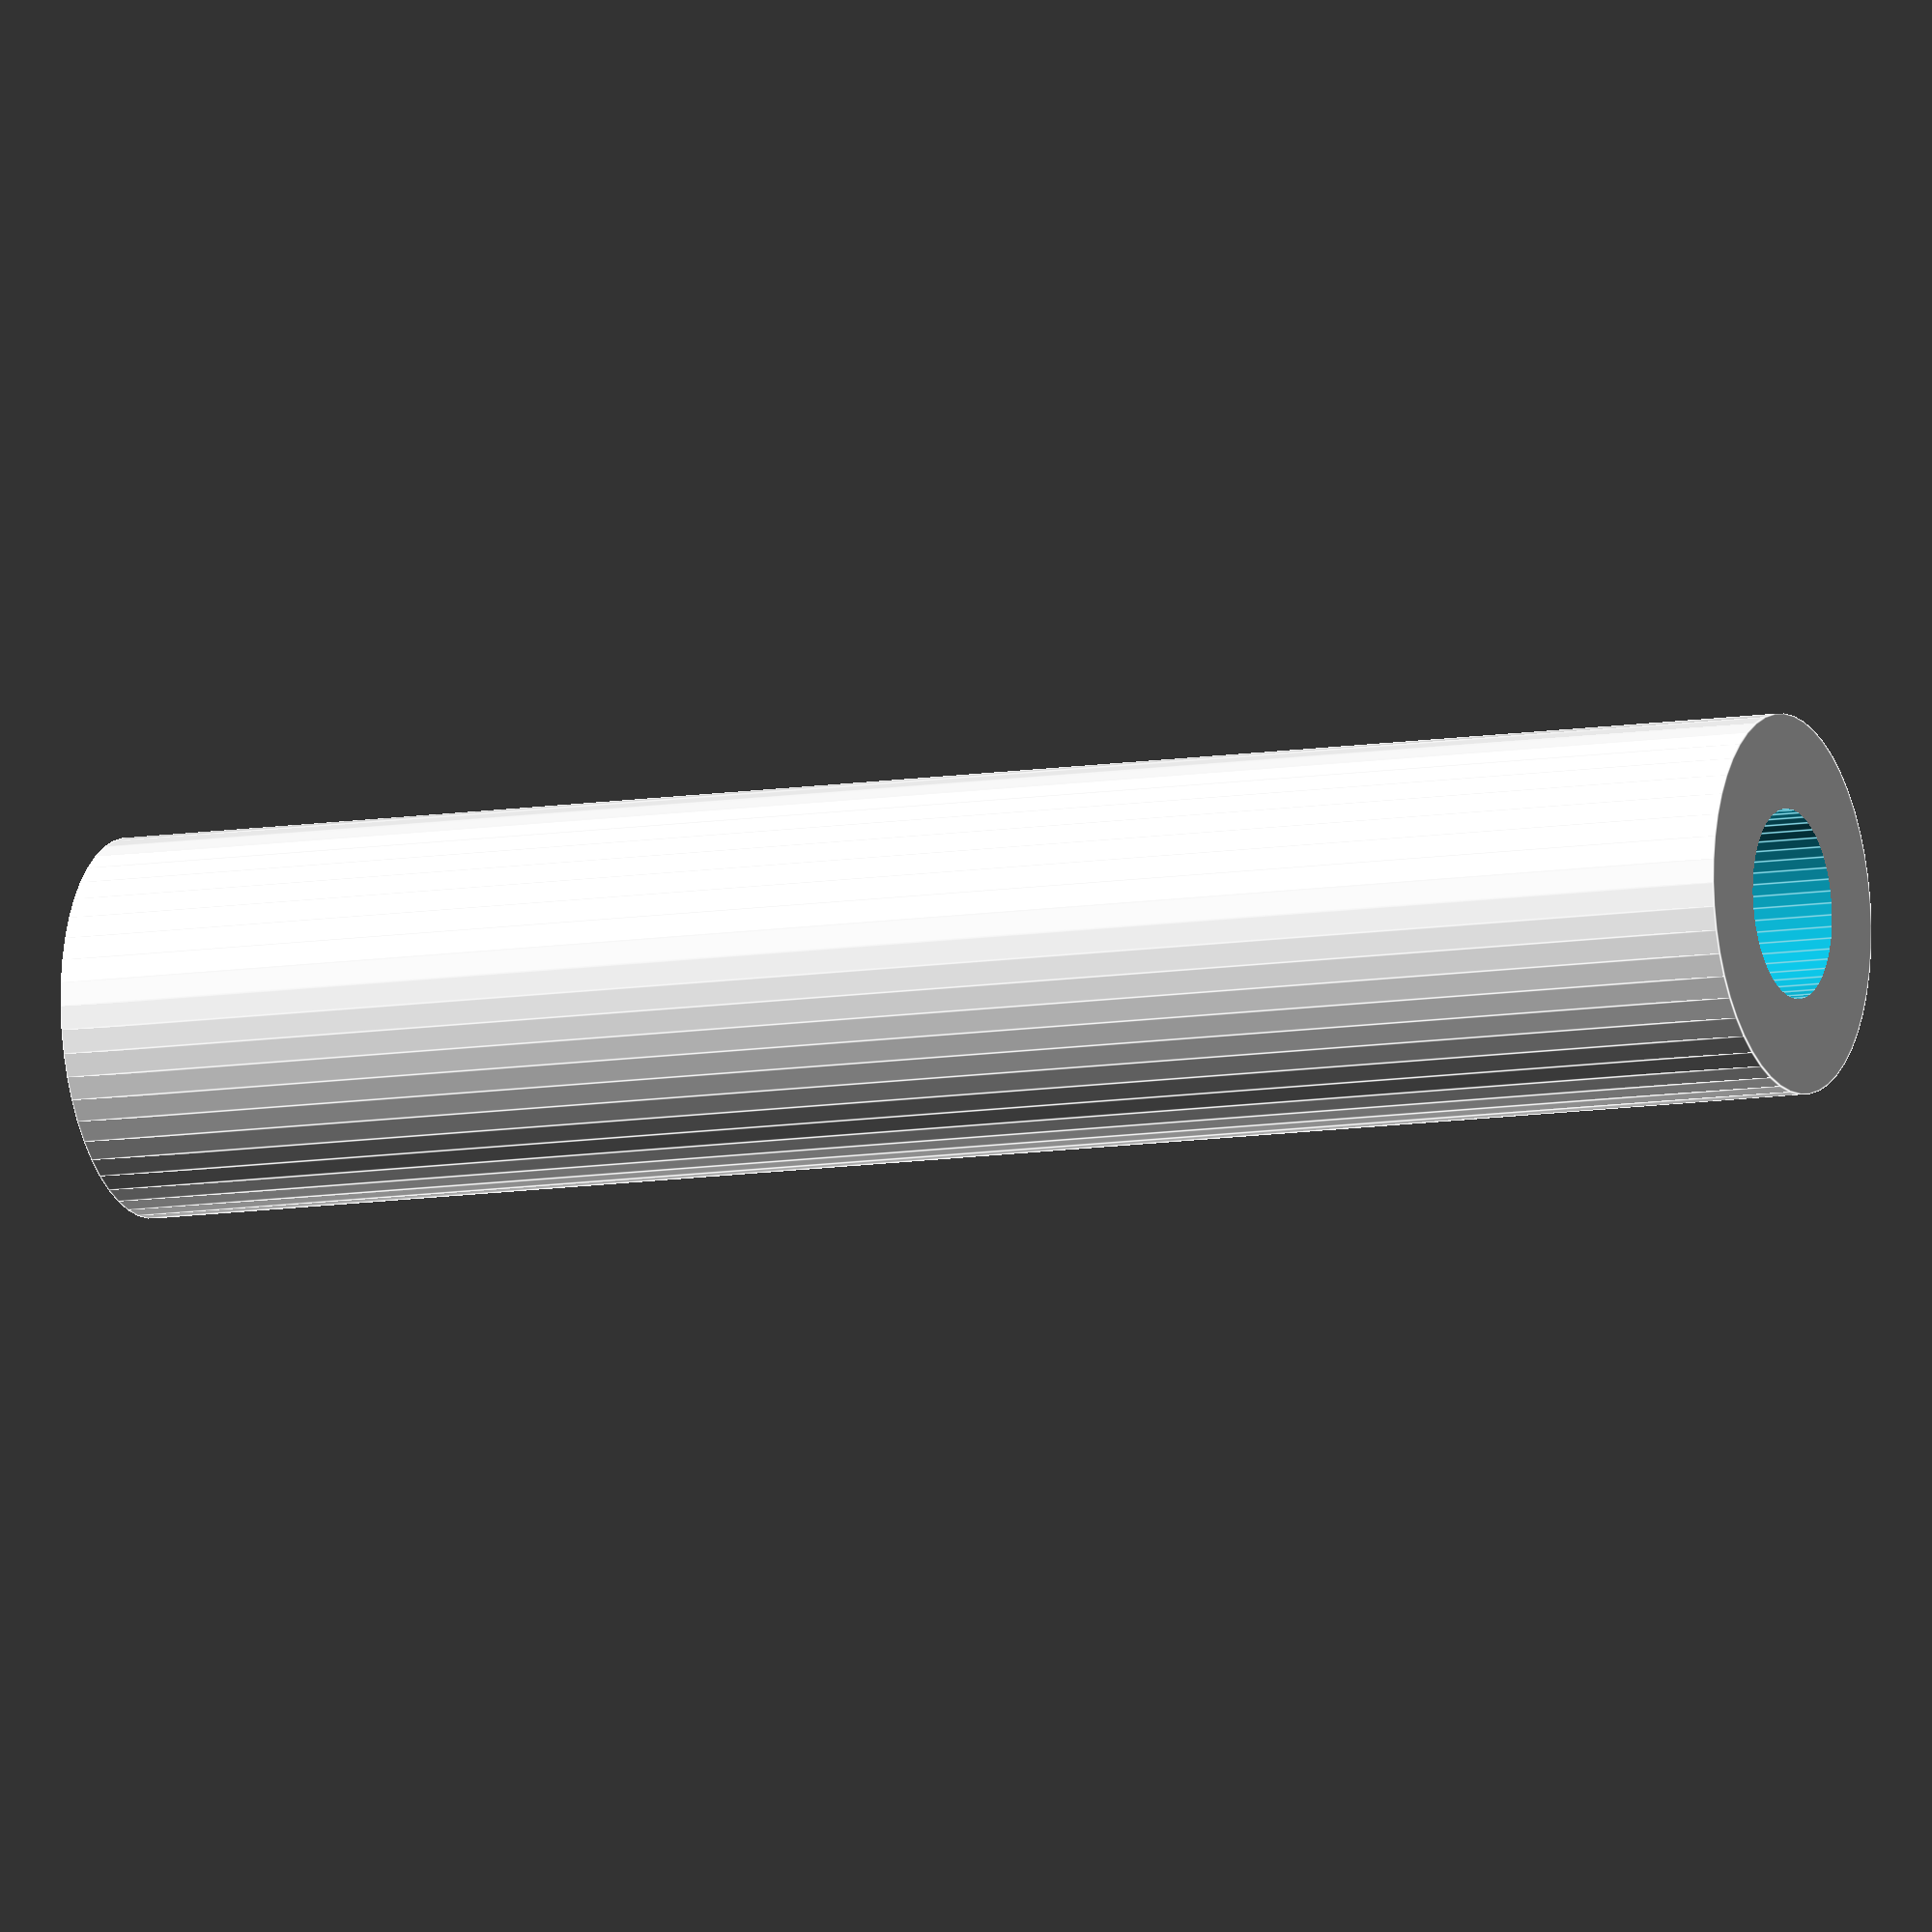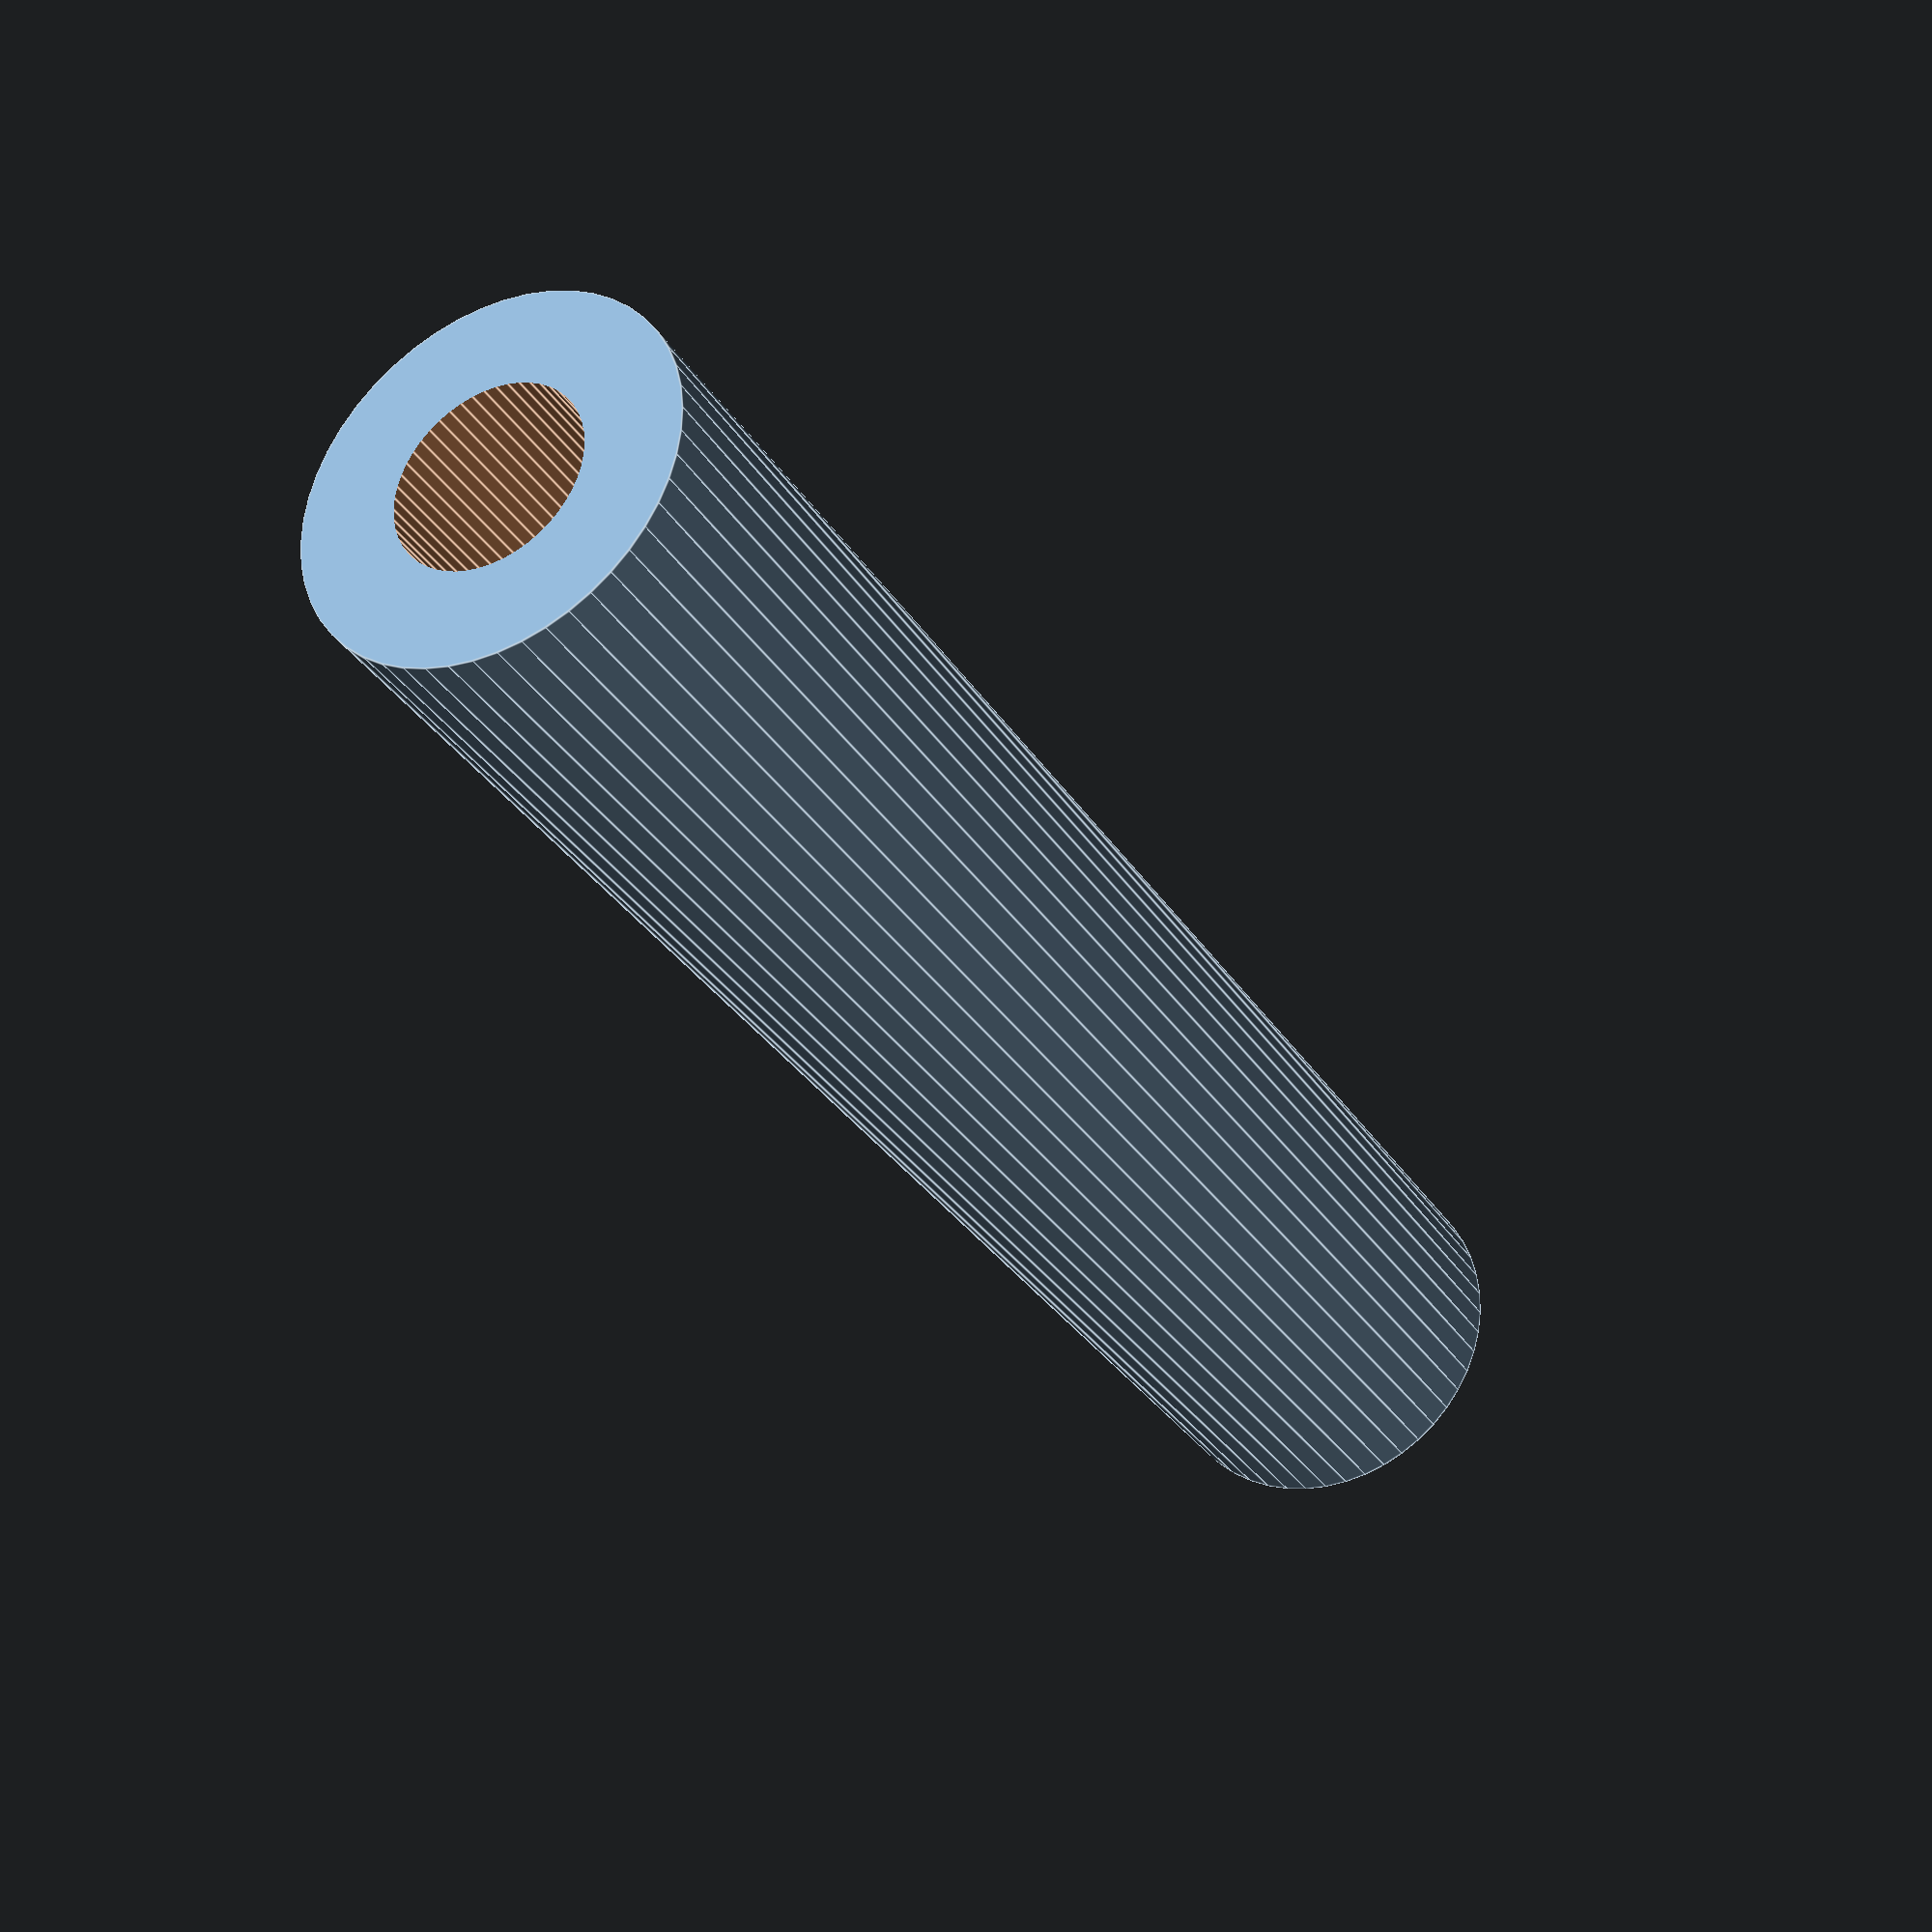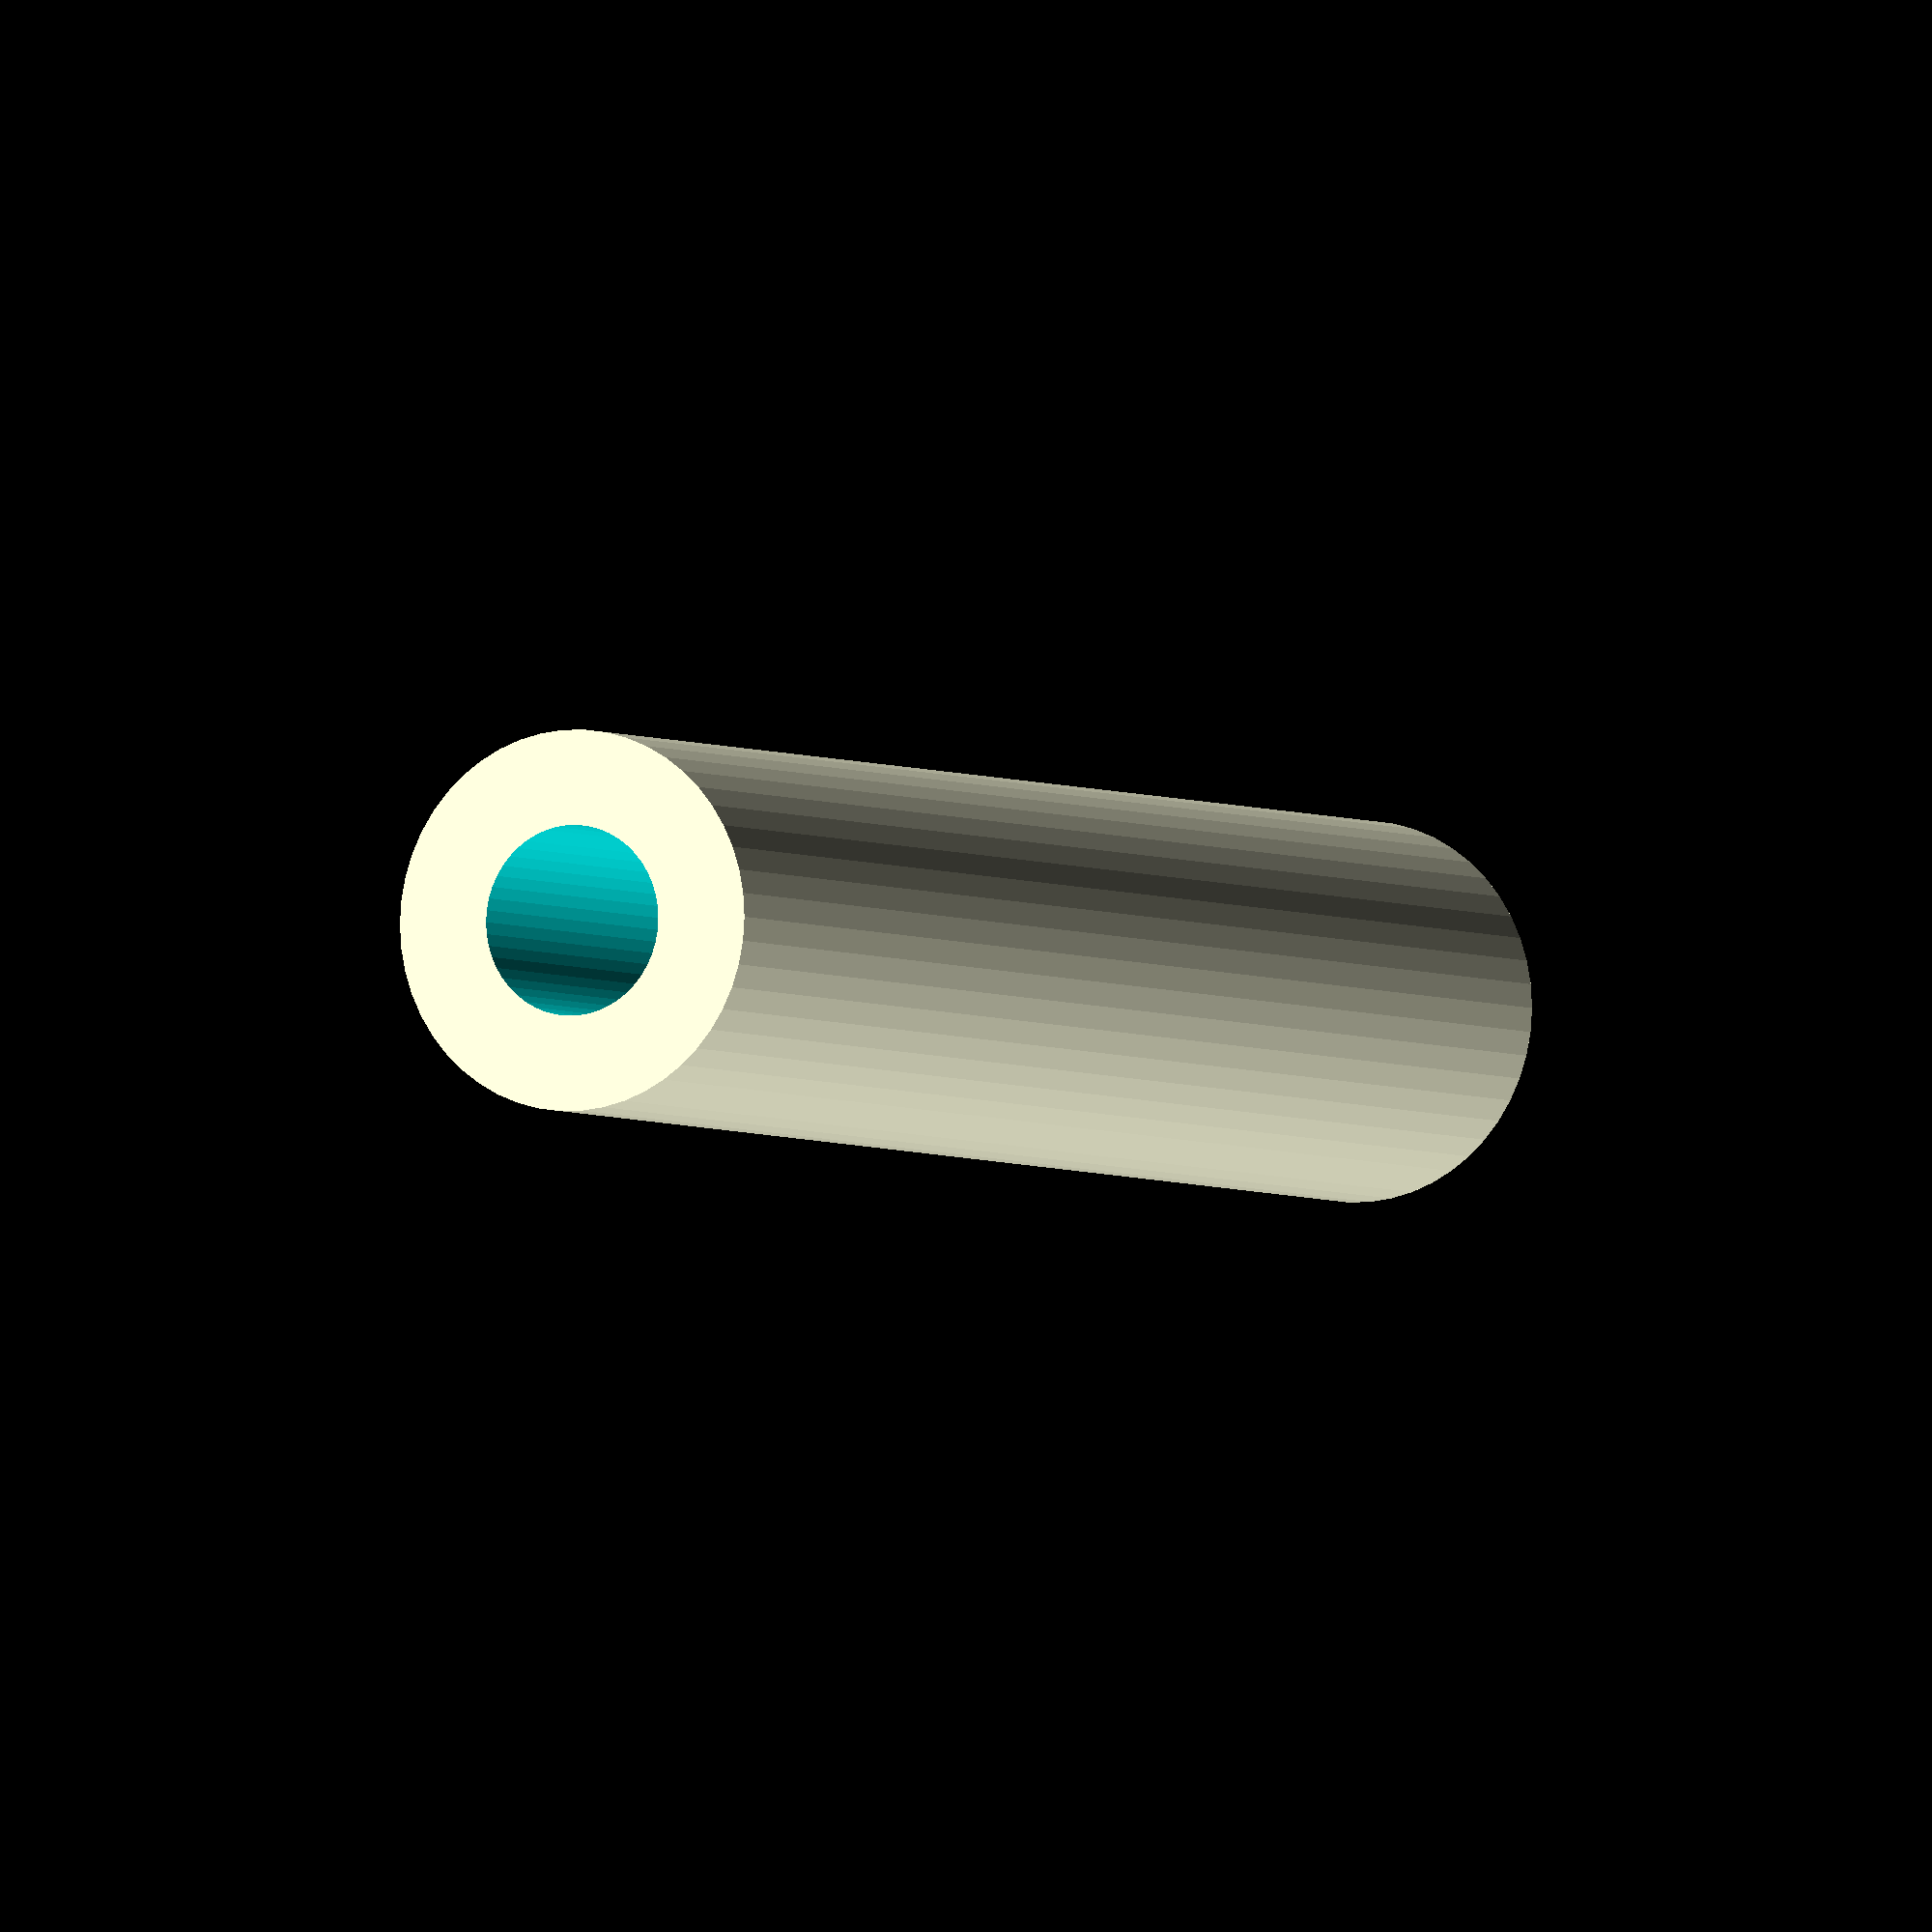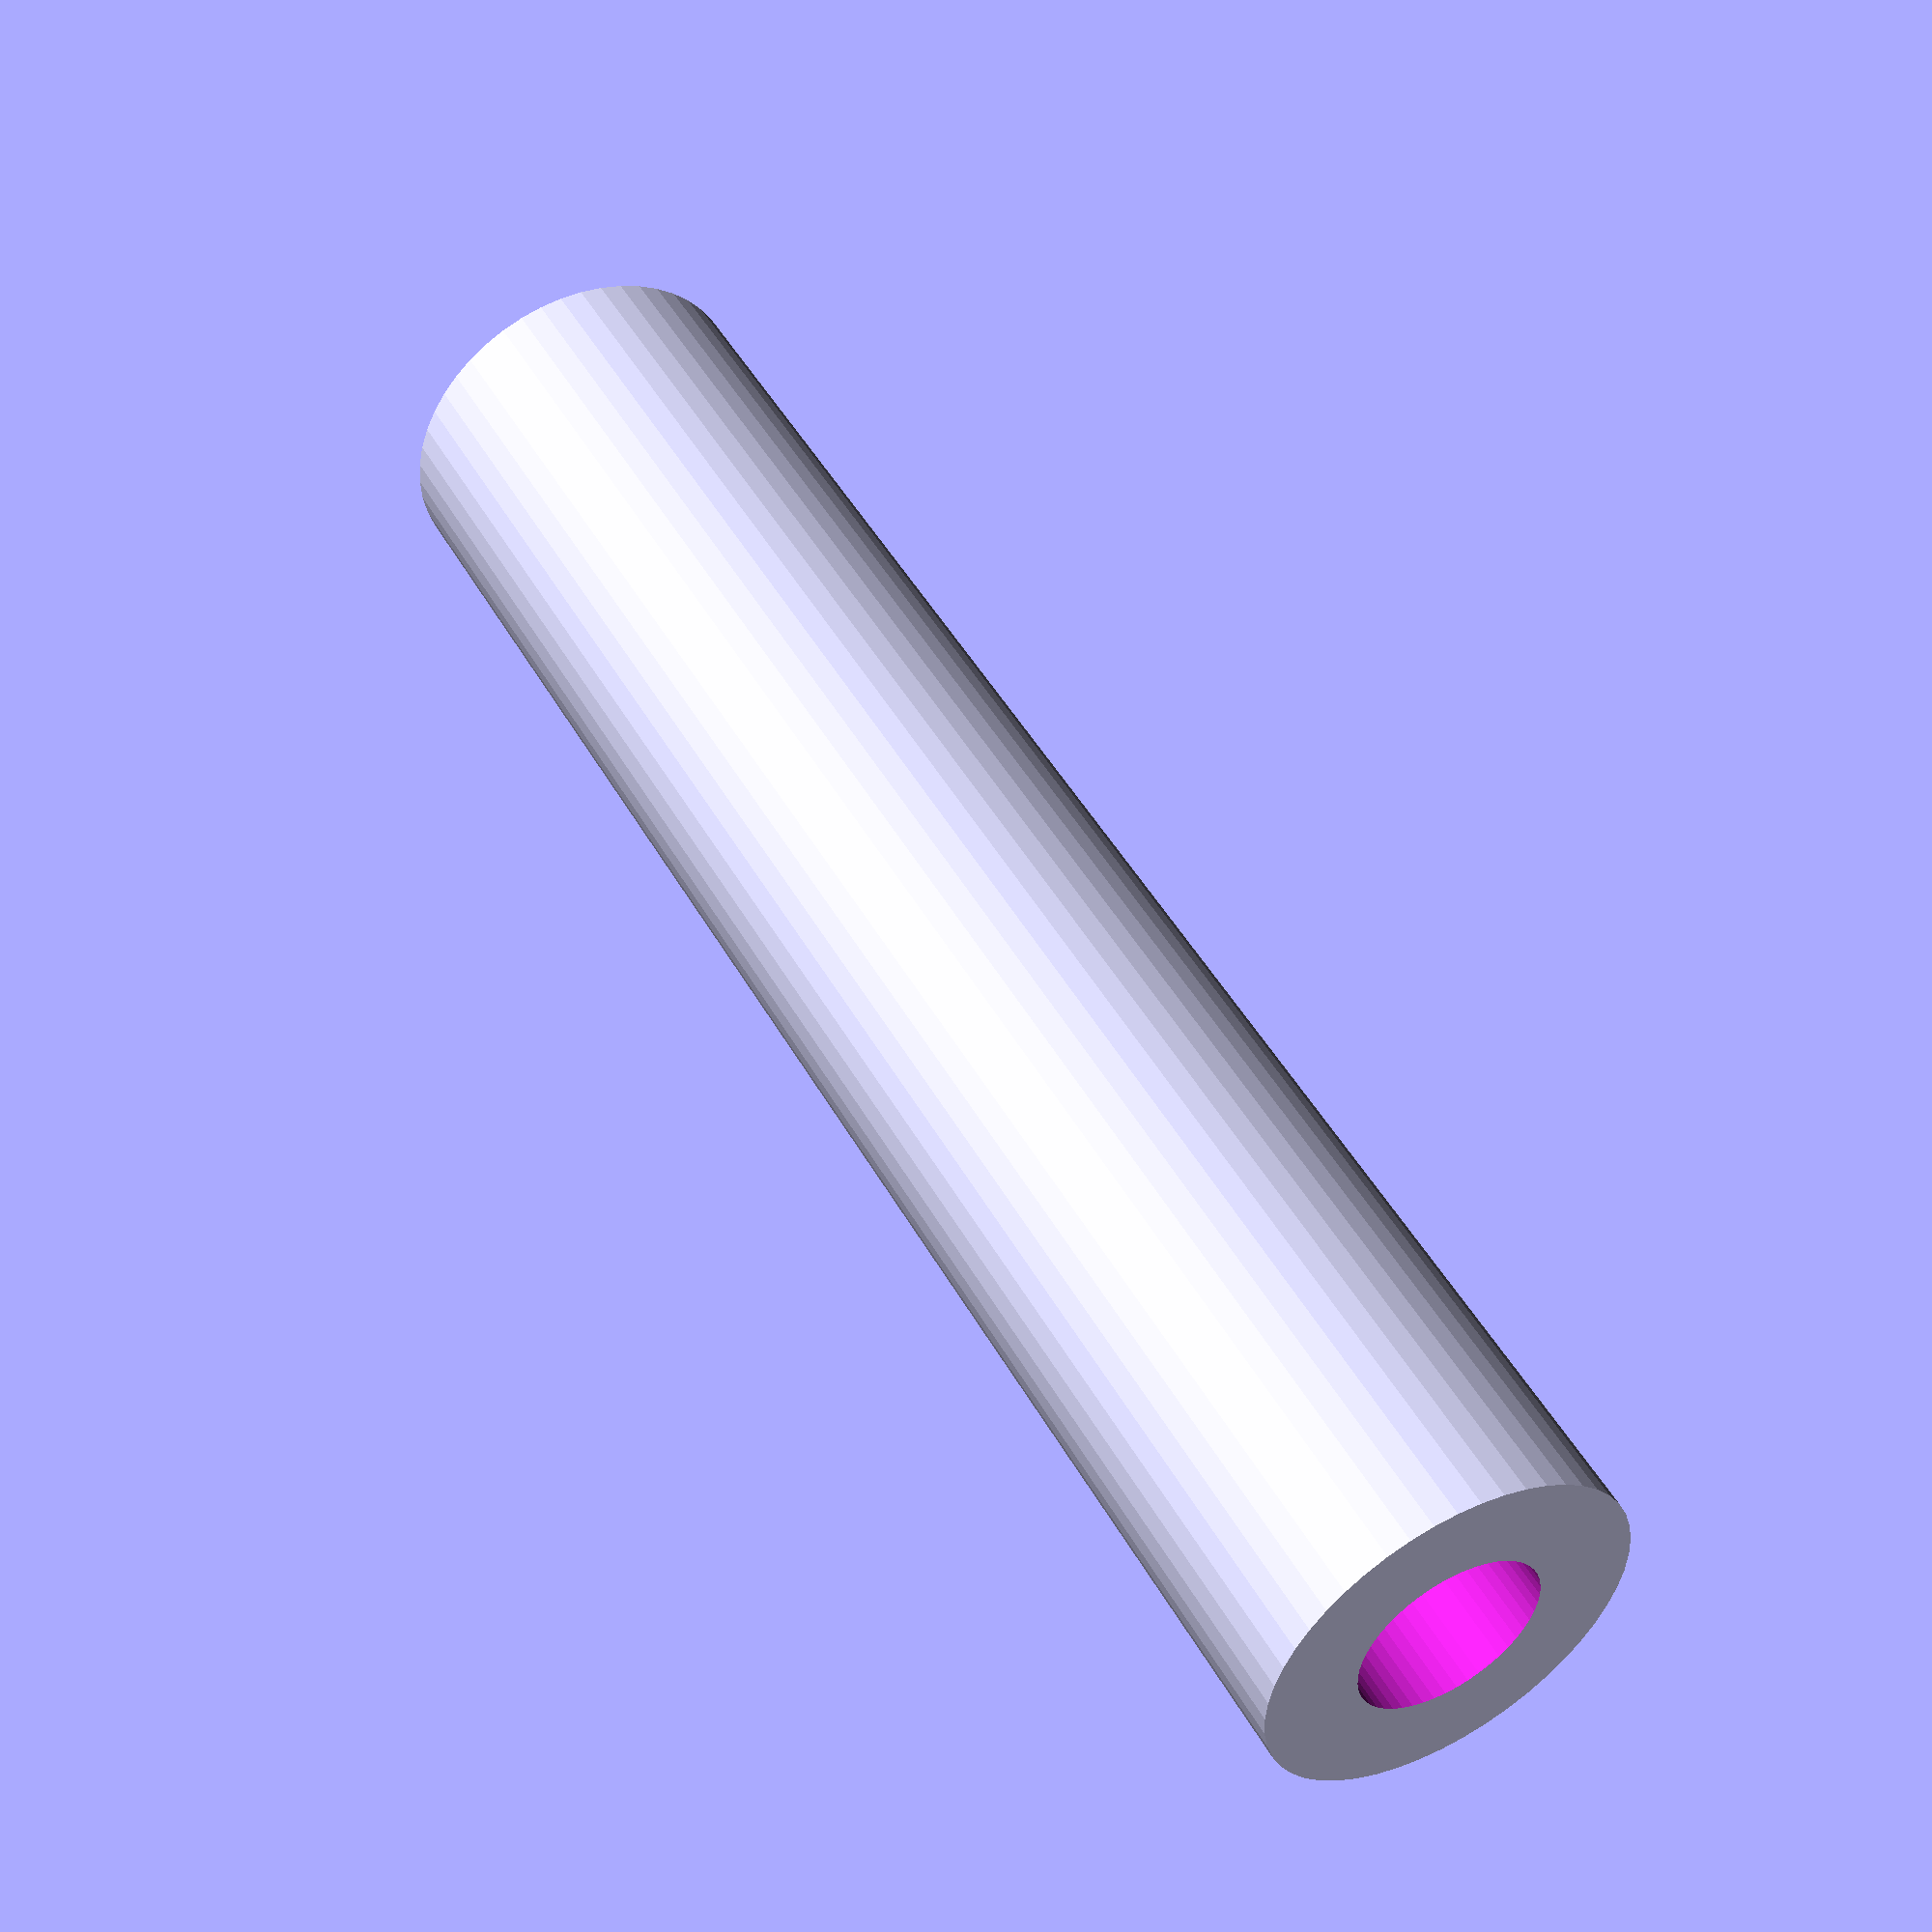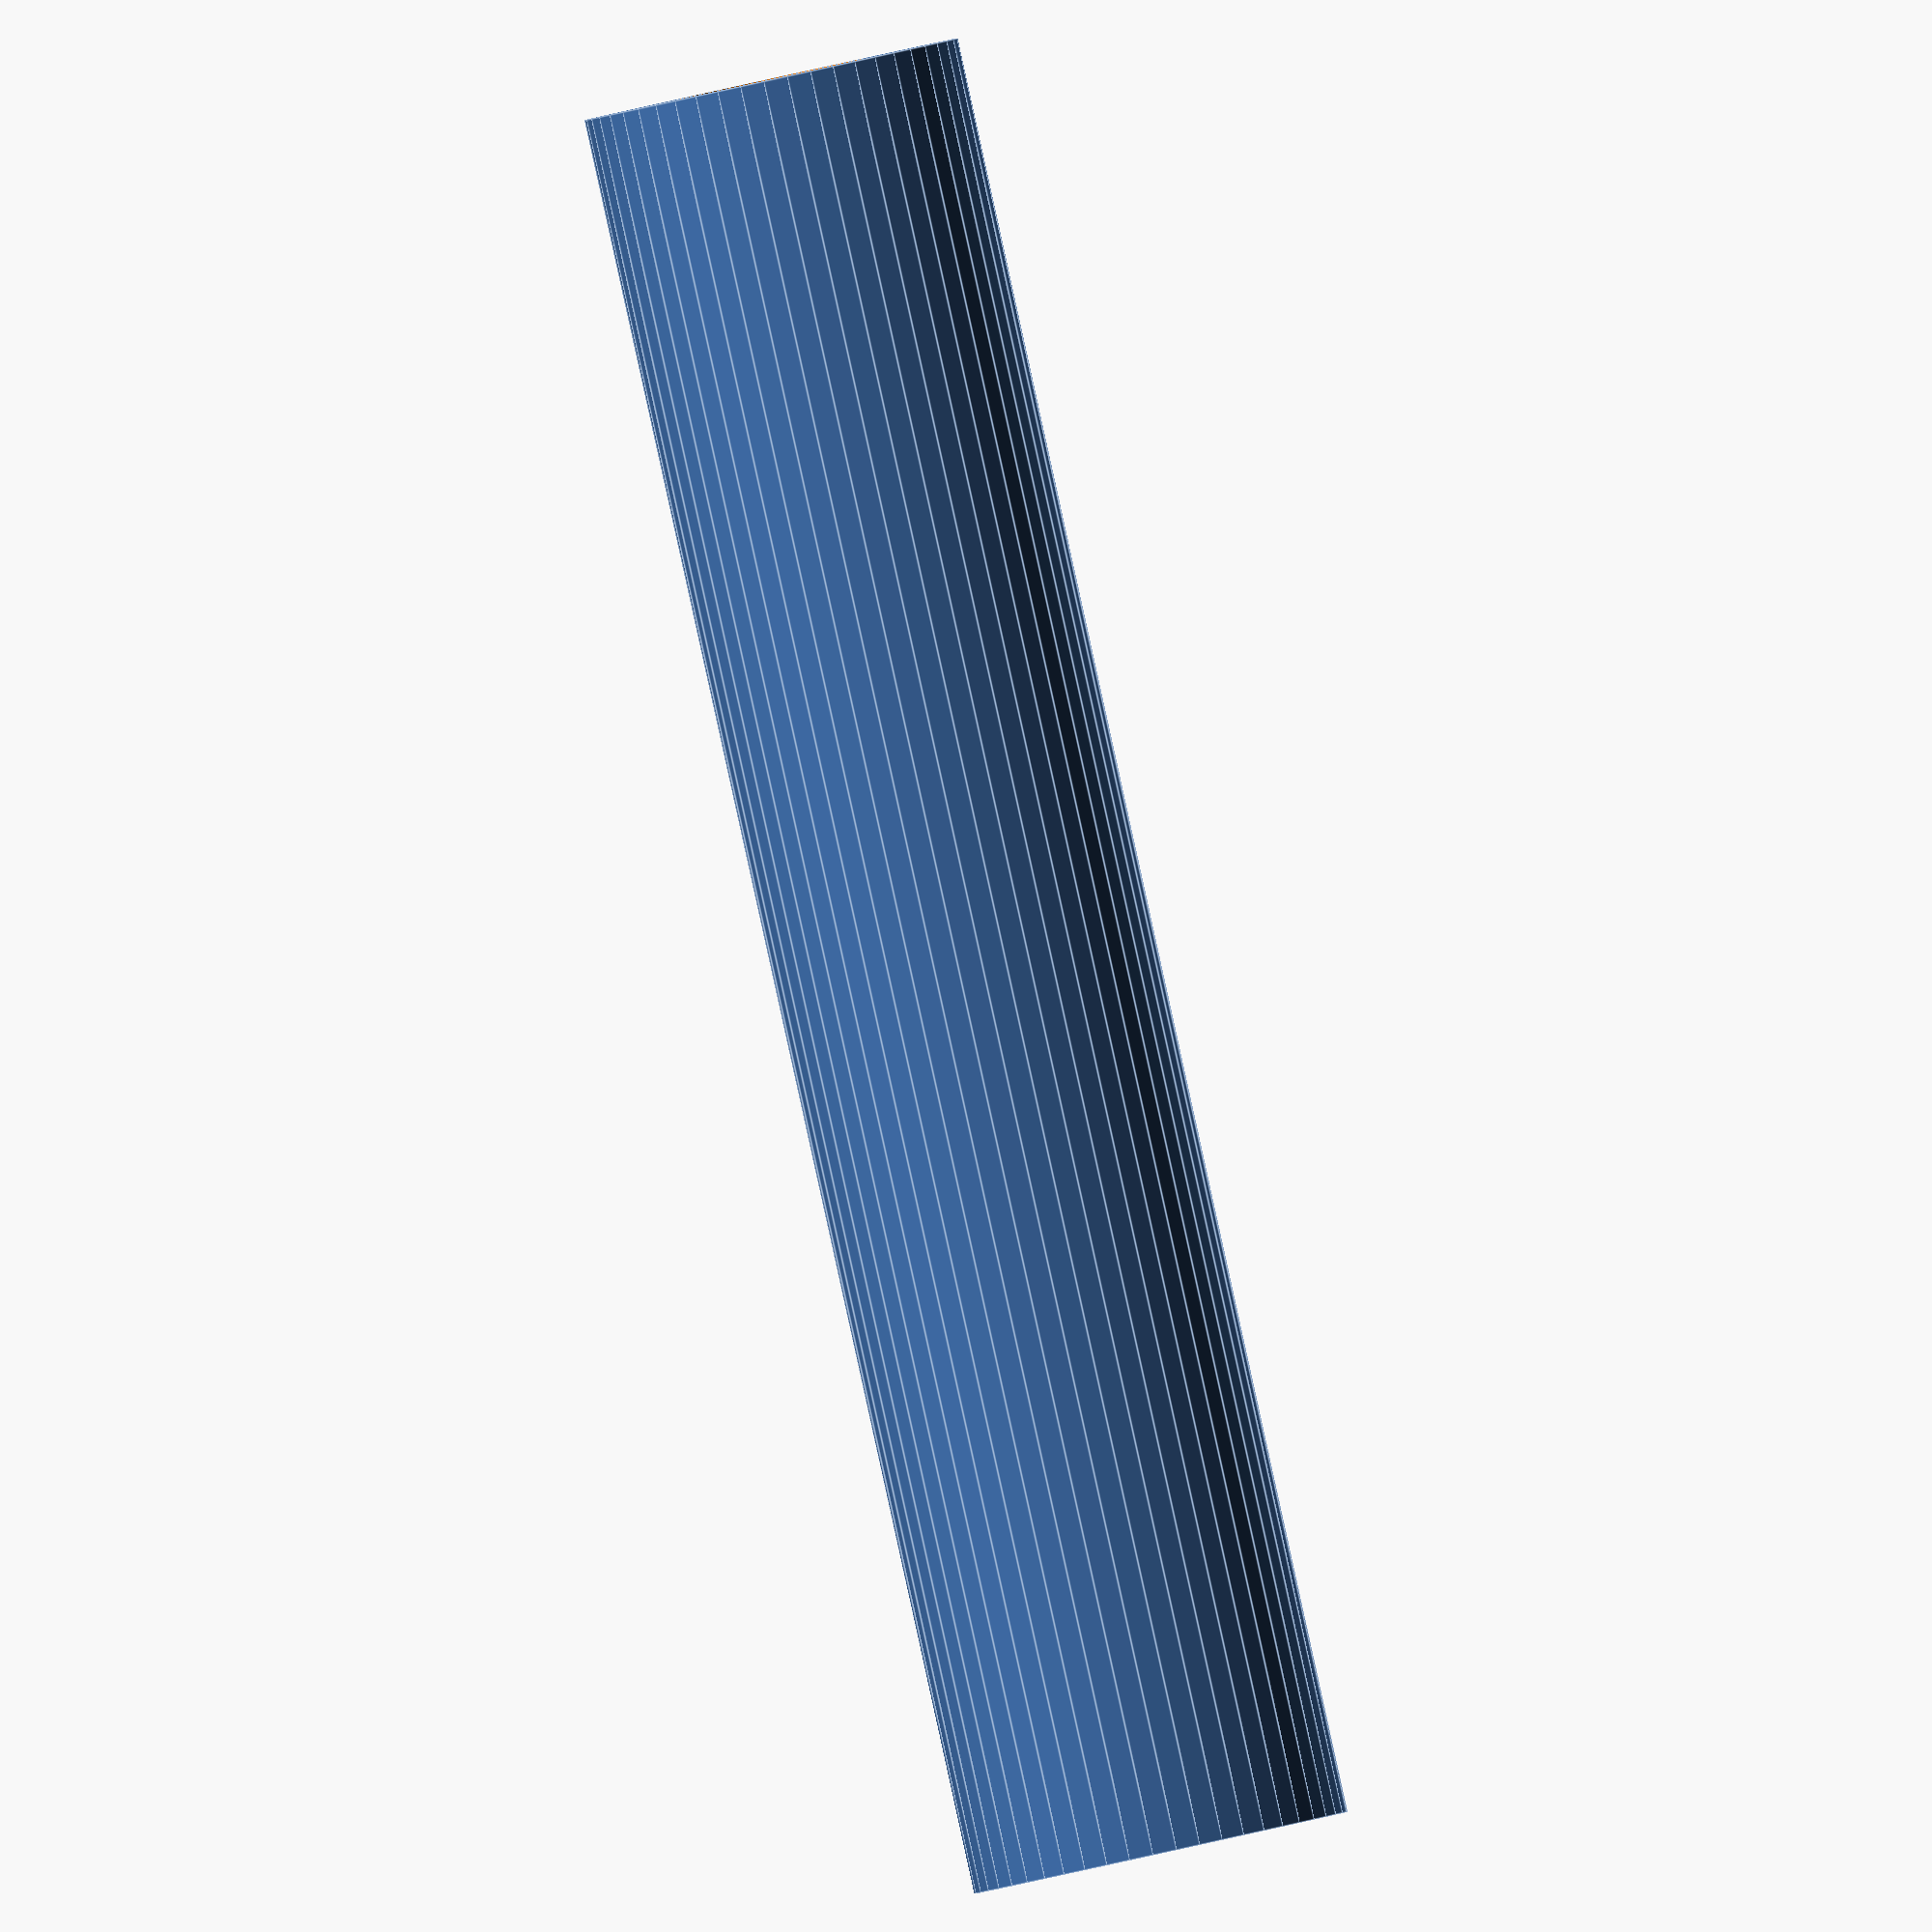
<openscad>
$fn = 50;


difference() {
	union() {
		translate(v = [0, 0, -47.5000000000]) {
			cylinder(h = 95, r = 10.0000000000);
		}
	}
	union() {
		translate(v = [0, 0, -100.0000000000]) {
			cylinder(h = 200, r = 5.0000000000);
		}
	}
}
</openscad>
<views>
elev=189.5 azim=182.1 roll=65.5 proj=o view=edges
elev=211.2 azim=185.0 roll=153.2 proj=p view=edges
elev=183.2 azim=64.5 roll=334.3 proj=o view=solid
elev=131.8 azim=171.6 roll=28.3 proj=p view=wireframe
elev=269.8 azim=296.5 roll=347.6 proj=o view=edges
</views>
